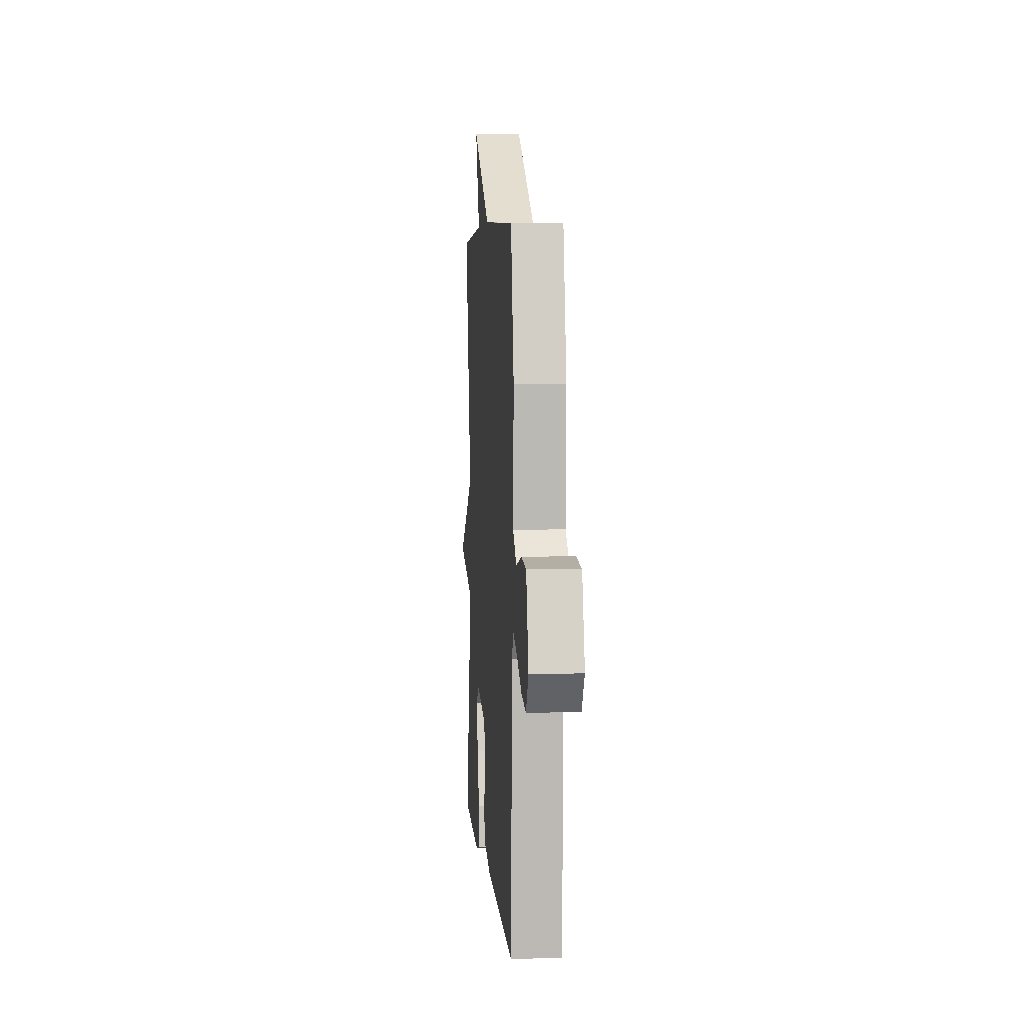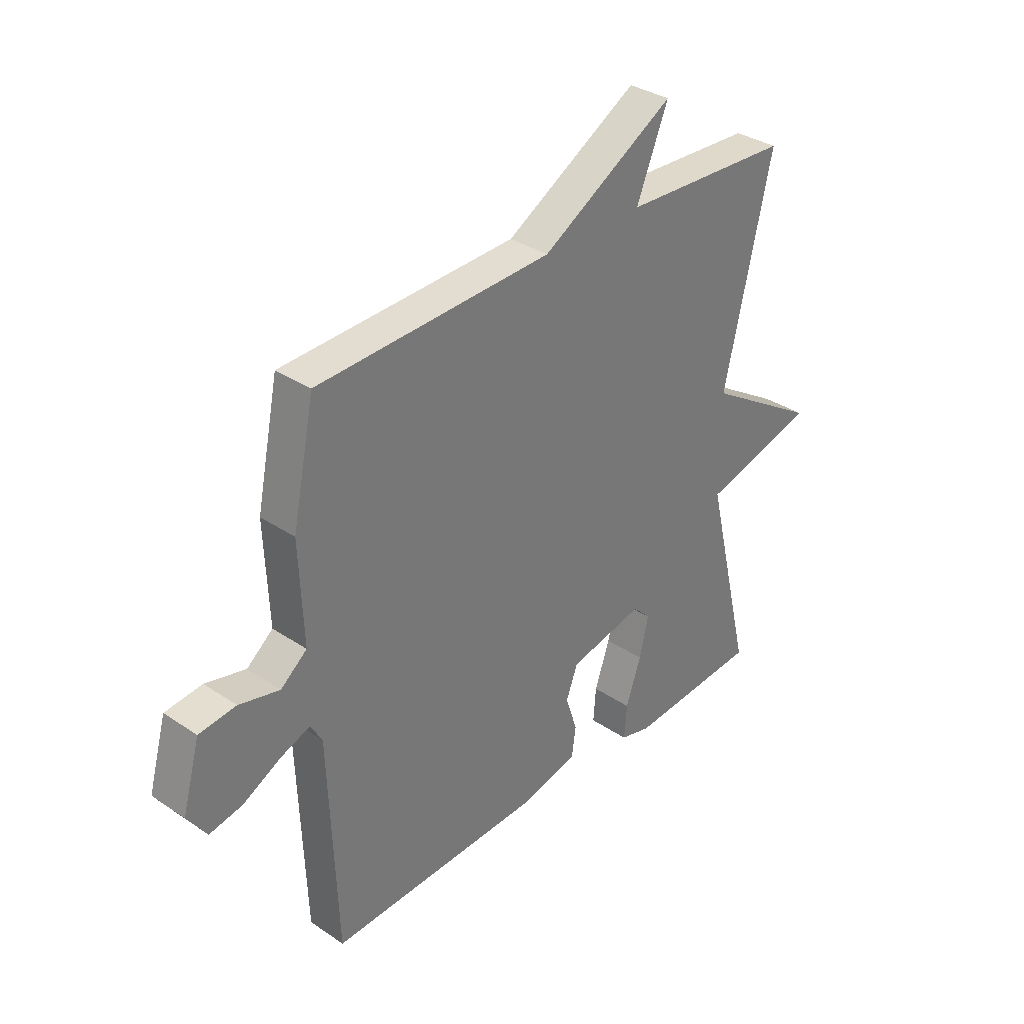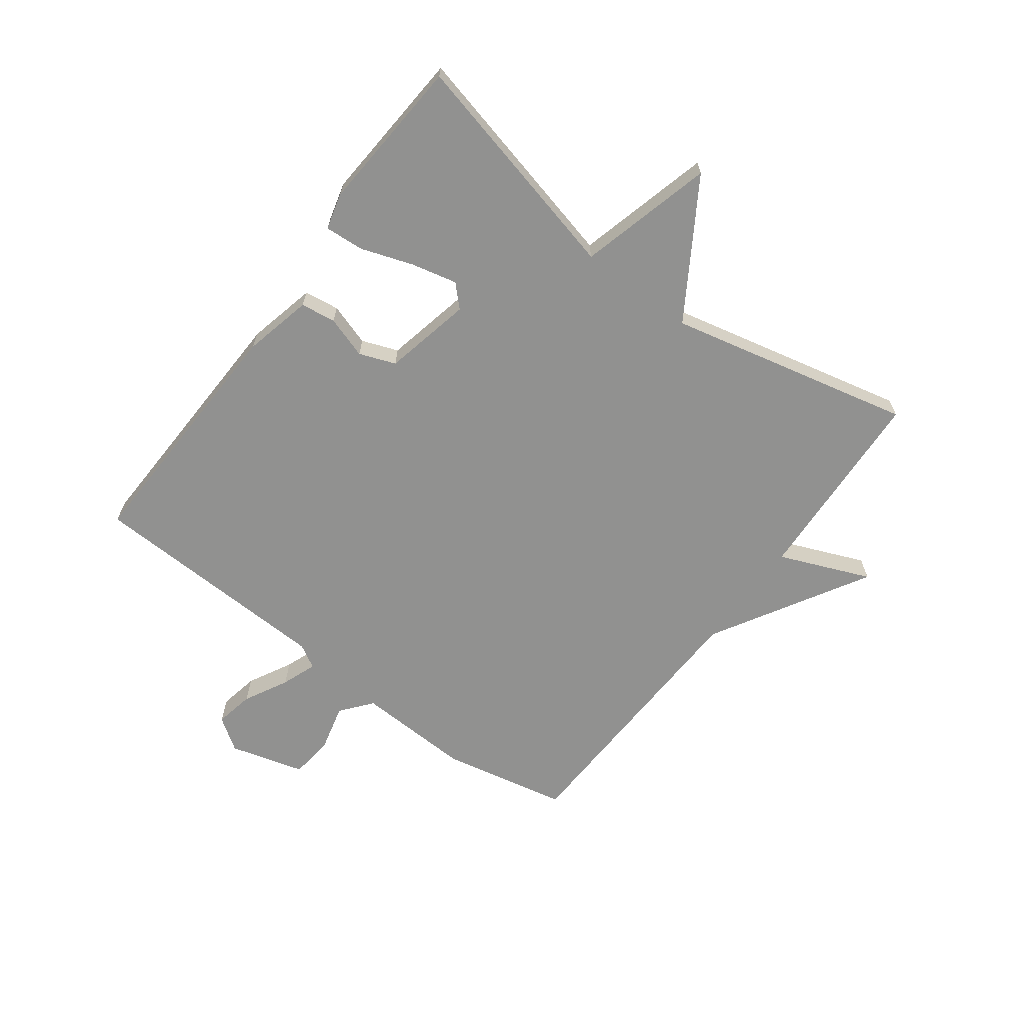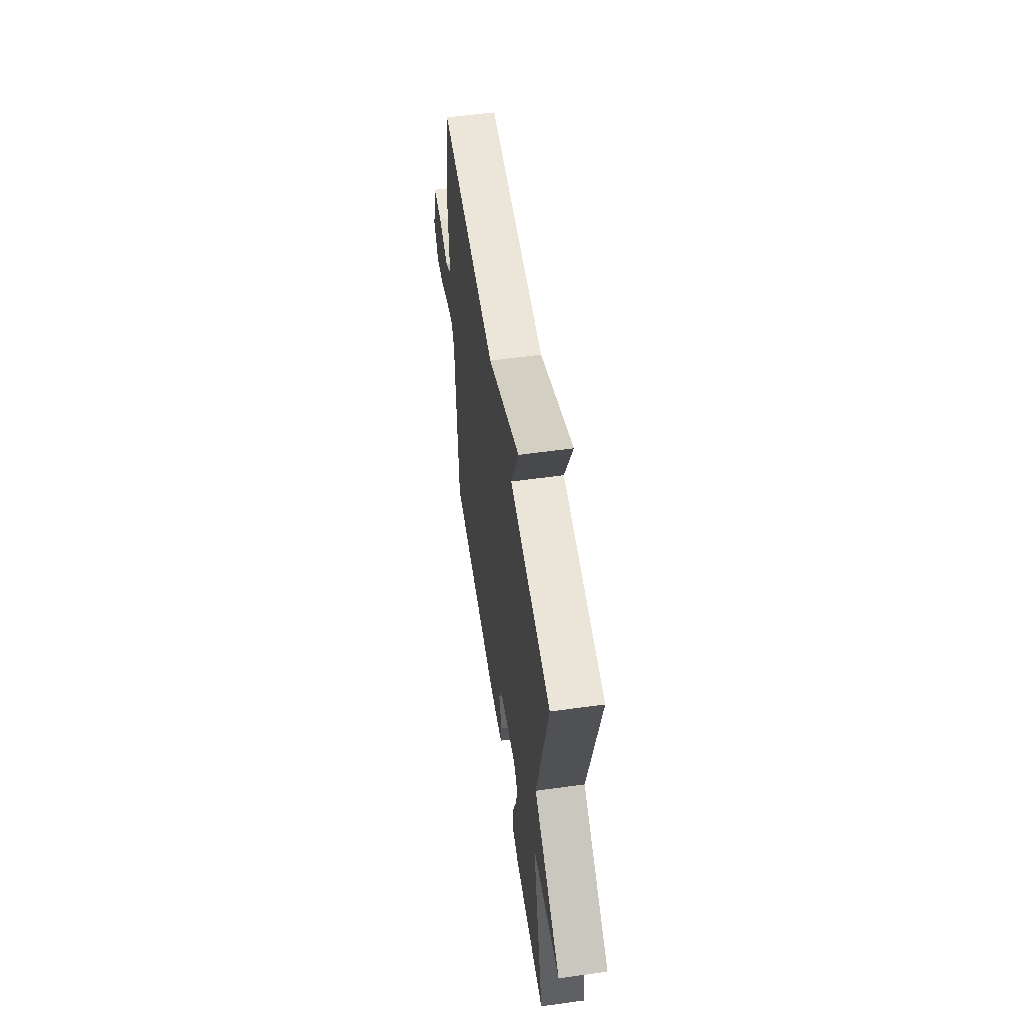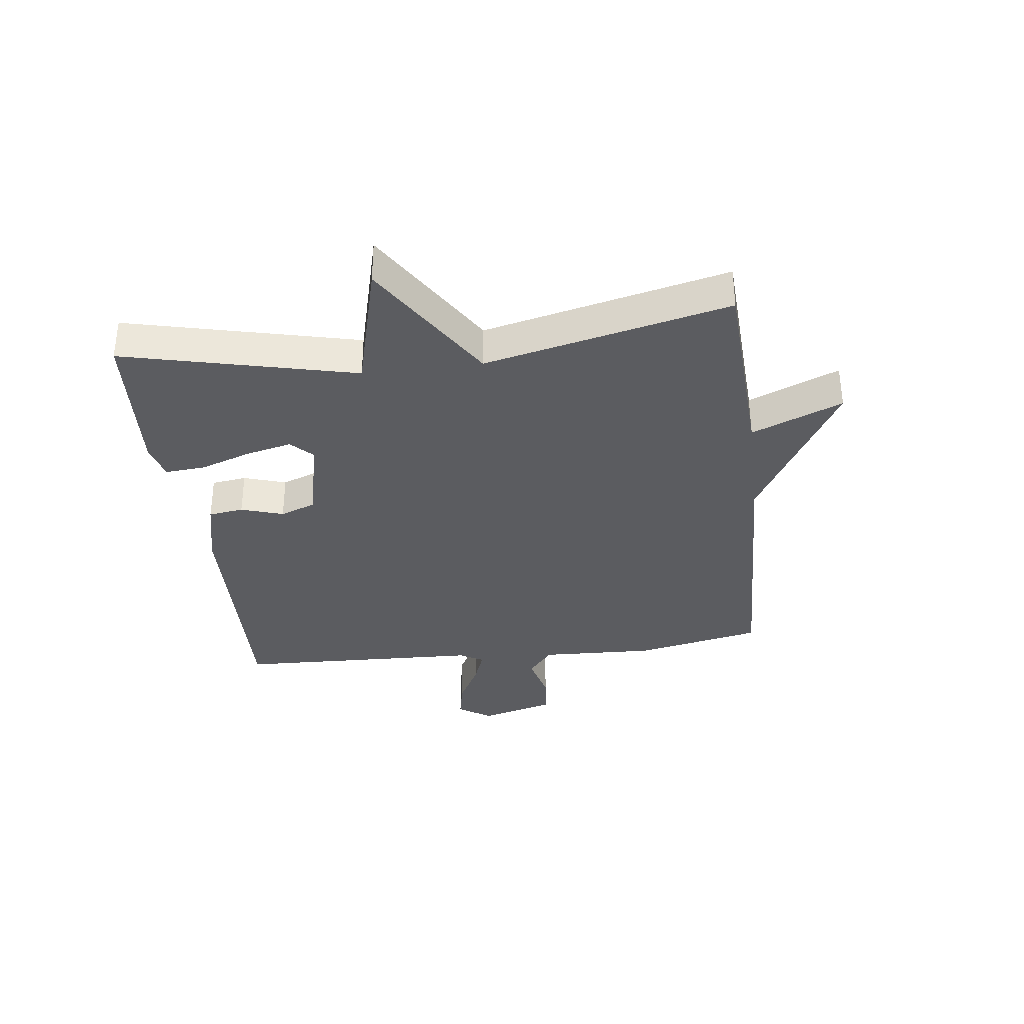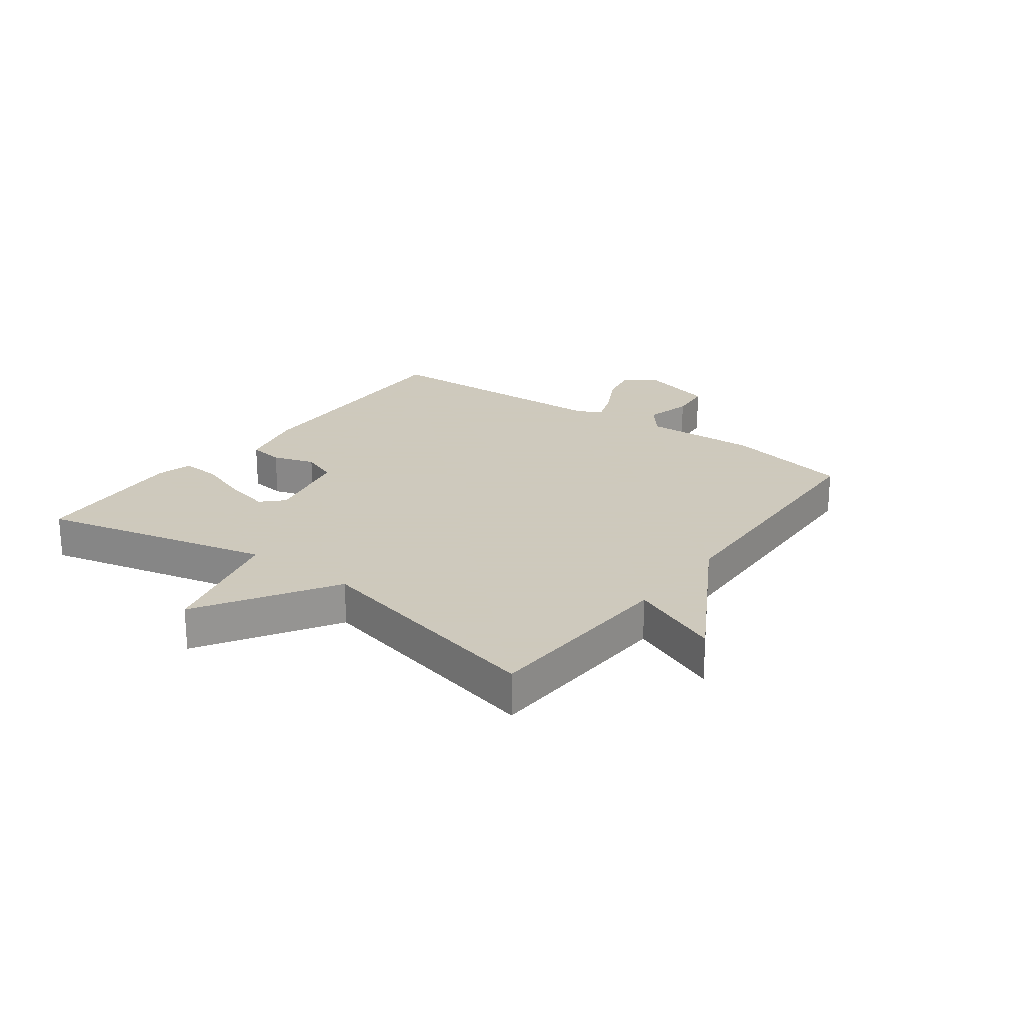
<metadata>
{"format":"obj","ext":"obj","renderer":"f3d","projection":"perspective","resolution":1024,"background":"white","views":[{"elev":5.0,"azim":85.5,"up":"+Z"},{"elev":34.0,"azim":132.3,"up":"+Z"},{"elev":-65.9,"azim":-126.7,"up":"+Y"},{"elev":57.0,"azim":-98.2,"up":"+Z"},{"elev":-34.5,"azim":-82.8,"up":"+Y"},{"elev":22.6,"azim":-53.4,"up":"+Y"}]}
</metadata>
<code>
v 0.5 0.07 -0.5
v 0.077 0.07 -0.486
v -0.039 0.07 -0.459
v -0.047 0.07 -0.4
v -0.024 0.07 -0.329
v -0.047 0.07 -0.268
v -0.195 0.07 -0.236
v -0.23 0.07 -0.271
v -0.212 0.07 -0.348
v -0.182 0.07 -0.435
v -0.177 0.07 -0.502
v -0.238 0.07 -0.518
v -0.5 0.07 -0.5
v -0.406 0.07 -0.111
v -0.632 0.07 -0.052
v -0.406 0.07 0.089
v -0.5 0.07 0.5
v -0.164 0.07 0.517
v -0.227 0.07 0.67
v 0.036 0.07 0.517
v 0.5 0.07 0.5
v 0.544 0.07 0.287
v 0.536 0.07 0.093
v 0.588 0.07 0.051
v 0.668 0.07 0.071
v 0.741 0.07 0.063
v 0.776 0.07 -0.063
v 0.738 0.07 -0.118
v 0.672 0.07 -0.105
v 0.598 0.07 -0.066
v 0.539 0.07 -0.044
v 0.516 0.07 -0.084
v 0.5 0 -0.5
v 0.077 0 -0.486
v -0.039 0 -0.459
v -0.047 0 -0.4
v -0.024 0 -0.329
v -0.047 0 -0.268
v -0.195 0 -0.236
v -0.23 0 -0.271
v -0.212 0 -0.348
v -0.182 0 -0.435
v -0.177 0 -0.502
v -0.238 0 -0.518
v -0.5 0 -0.5
v -0.406 0 -0.111
v -0.632 0 -0.052
v -0.406 0 0.089
v -0.5 0 0.5
v -0.164 0 0.517
v -0.227 0 0.67
v 0.036 0 0.517
v 0.5 0 0.5
v 0.544 0 0.287
v 0.536 0 0.093
v 0.588 0 0.051
v 0.668 0 0.071
v 0.741 0 0.063
v 0.776 0 -0.063
v 0.738 0 -0.118
v 0.672 0 -0.105
v 0.598 0 -0.066
v 0.539 0 -0.044
v 0.516 0 -0.084
f 28 29 30
f 27 28 30
f 26 27 30
f 25 26 30
f 24 25 30
f 23 24 30 31
f 20 21 22 23
f 23 31 32
f 20 23 32
f 19 20 32
f 18 19 32
f 18 32 1
f 17 18 1
f 16 17 1
f 12 13 14
f 11 12 14
f 10 11 14
f 9 10 14
f 8 9 14
f 7 8 14
f 6 7 14
f 3 4 5
f 2 3 5
f 1 2 5
f 1 5 6
f 16 1 6 14
f 14 15 16
f 62 61 60
f 62 60 59
f 62 59 58
f 62 58 57
f 62 57 56
f 63 62 56 55
f 55 54 53 52
f 64 63 55
f 64 55 52
f 64 52 51
f 64 51 50
f 33 64 50
f 33 50 49
f 33 49 48
f 46 45 44
f 46 44 43
f 46 43 42
f 46 42 41
f 46 41 40
f 46 40 39
f 46 39 38
f 37 36 35
f 37 35 34
f 37 34 33
f 38 37 33
f 46 38 33 48
f 48 47 46
f 1 33 34 2
f 2 34 35 3
f 3 35 36 4
f 4 36 37 5
f 5 37 38 6
f 6 38 39 7
f 7 39 40 8
f 8 40 41 9
f 9 41 42 10
f 10 42 43 11
f 11 43 44 12
f 12 44 45 13
f 13 45 46 14
f 14 46 47 15
f 15 47 48 16
f 16 48 49 17
f 17 49 50 18
f 18 50 51 19
f 19 51 52 20
f 20 52 53 21
f 21 53 54 22
f 22 54 55 23
f 23 55 56 24
f 24 56 57 25
f 25 57 58 26
f 26 58 59 27
f 27 59 60 28
f 28 60 61 29
f 29 61 62 30
f 30 62 63 31
f 31 63 64 32
f 32 64 33 1

</code>
